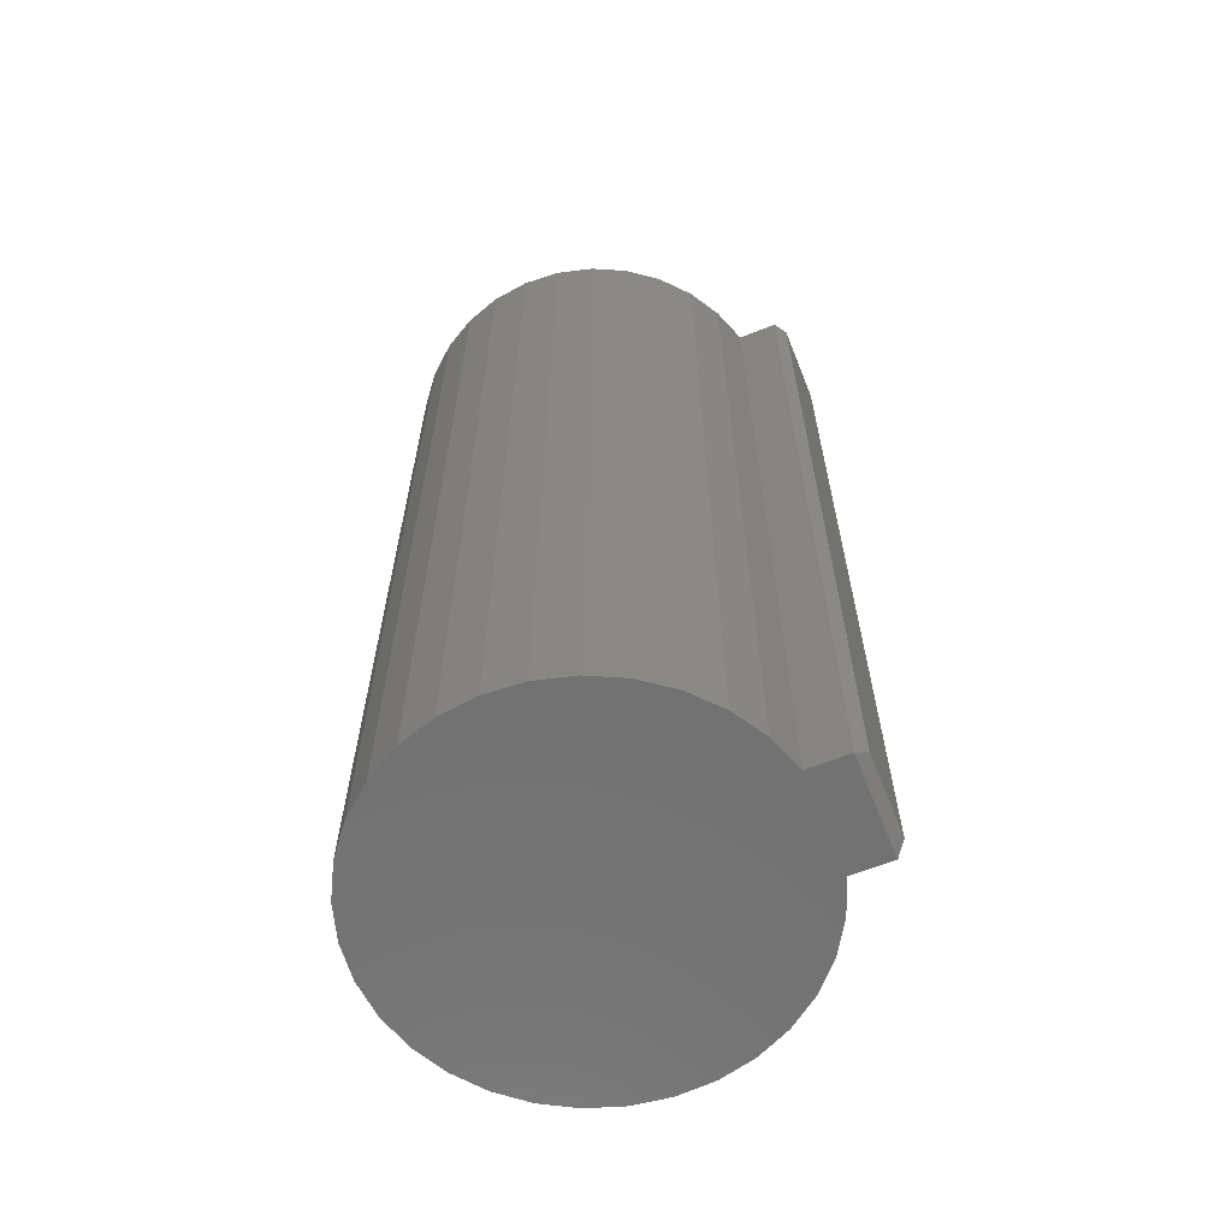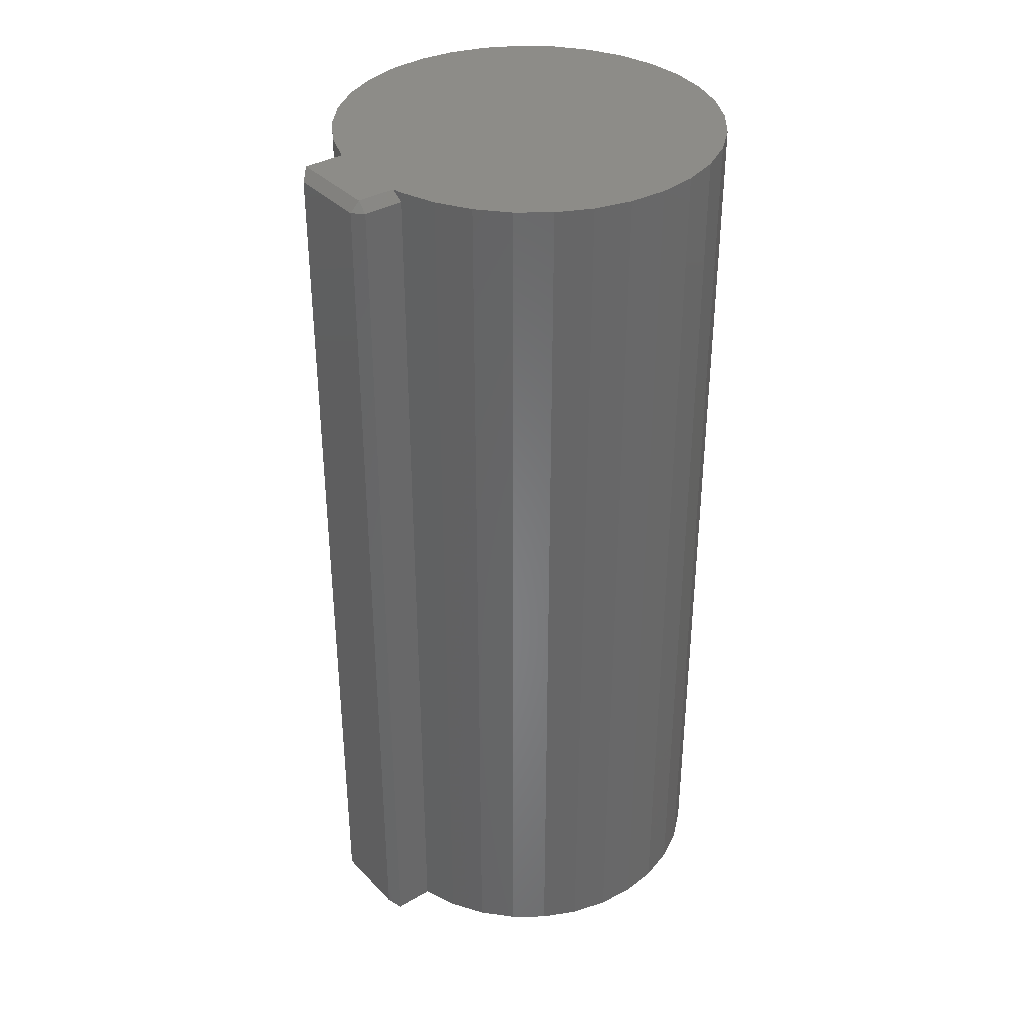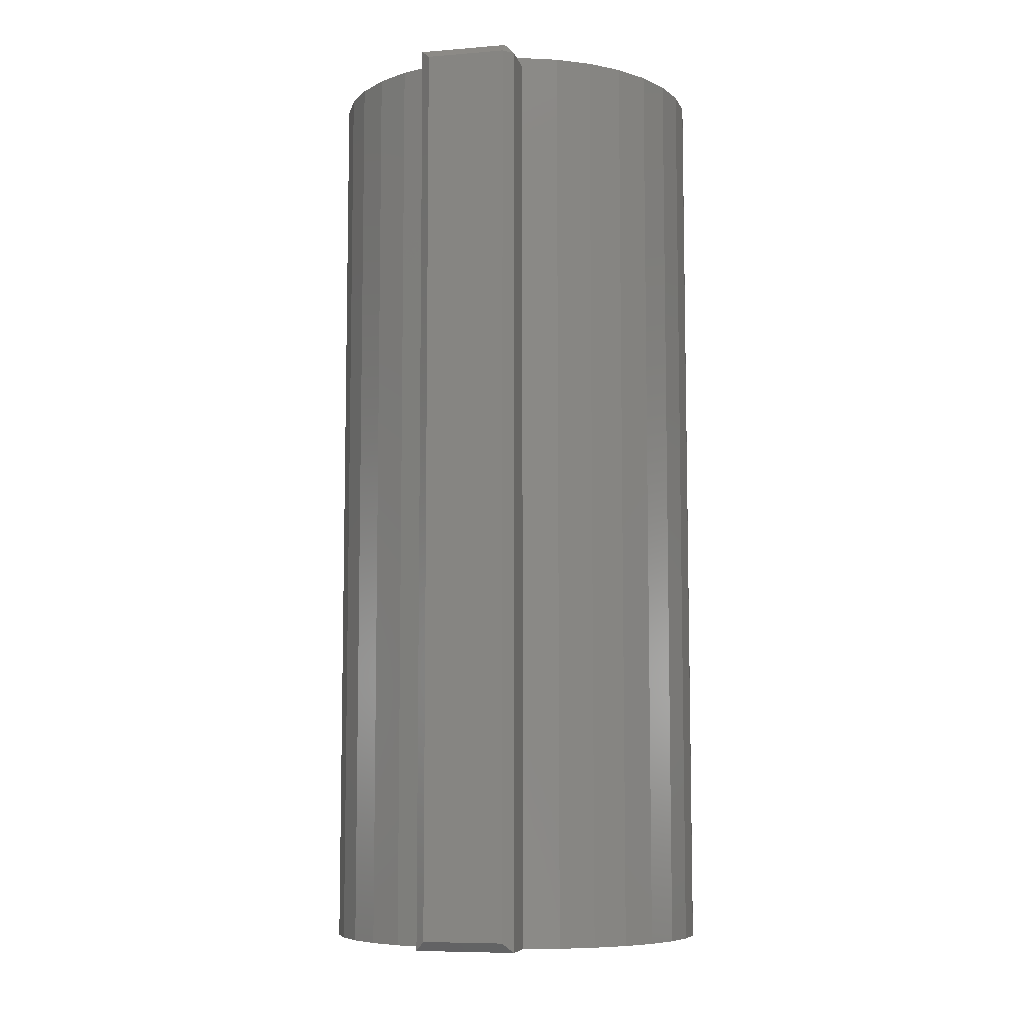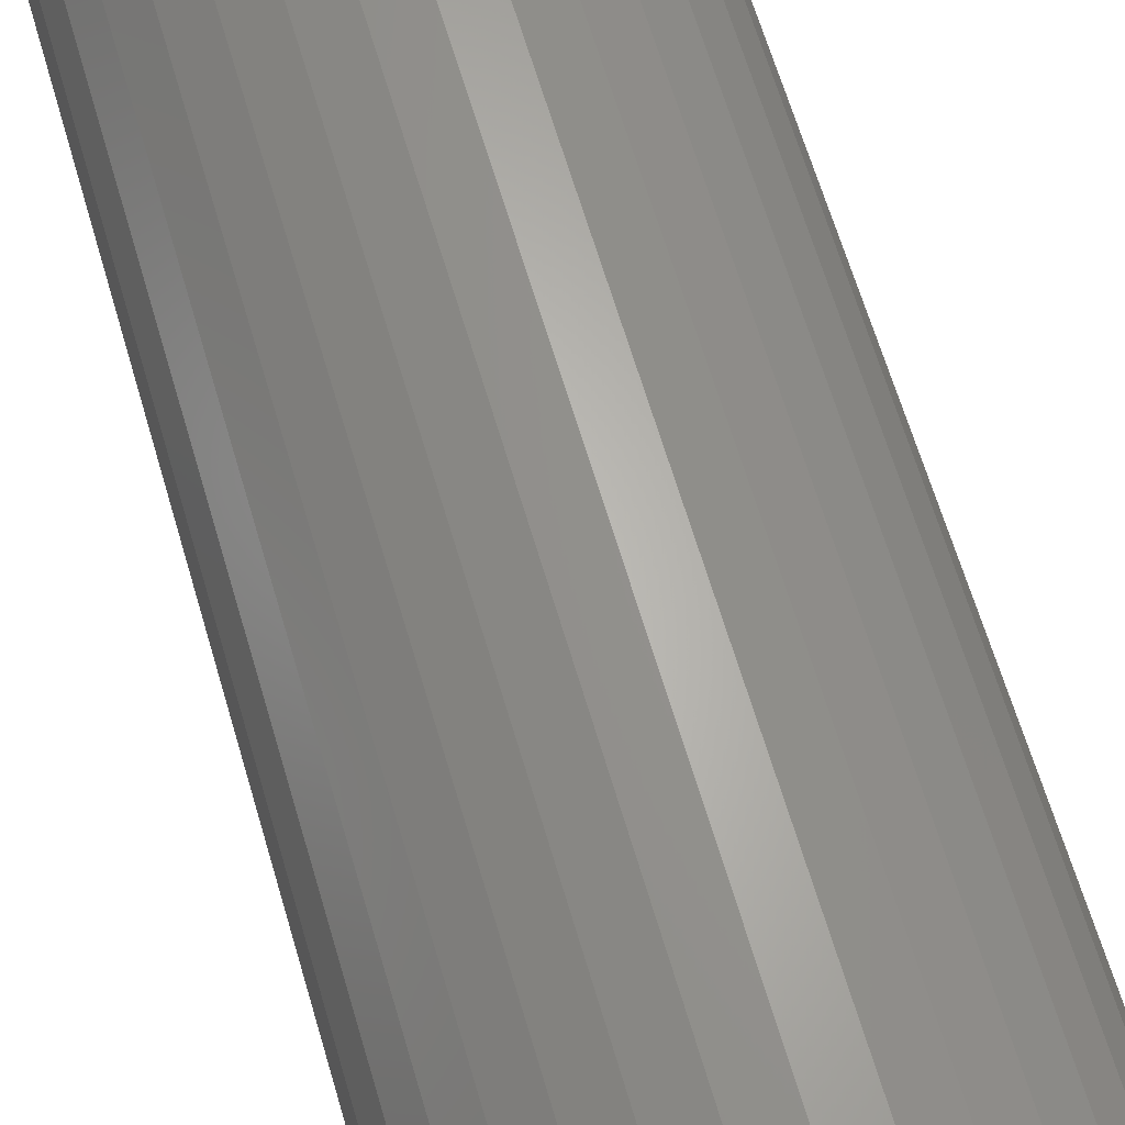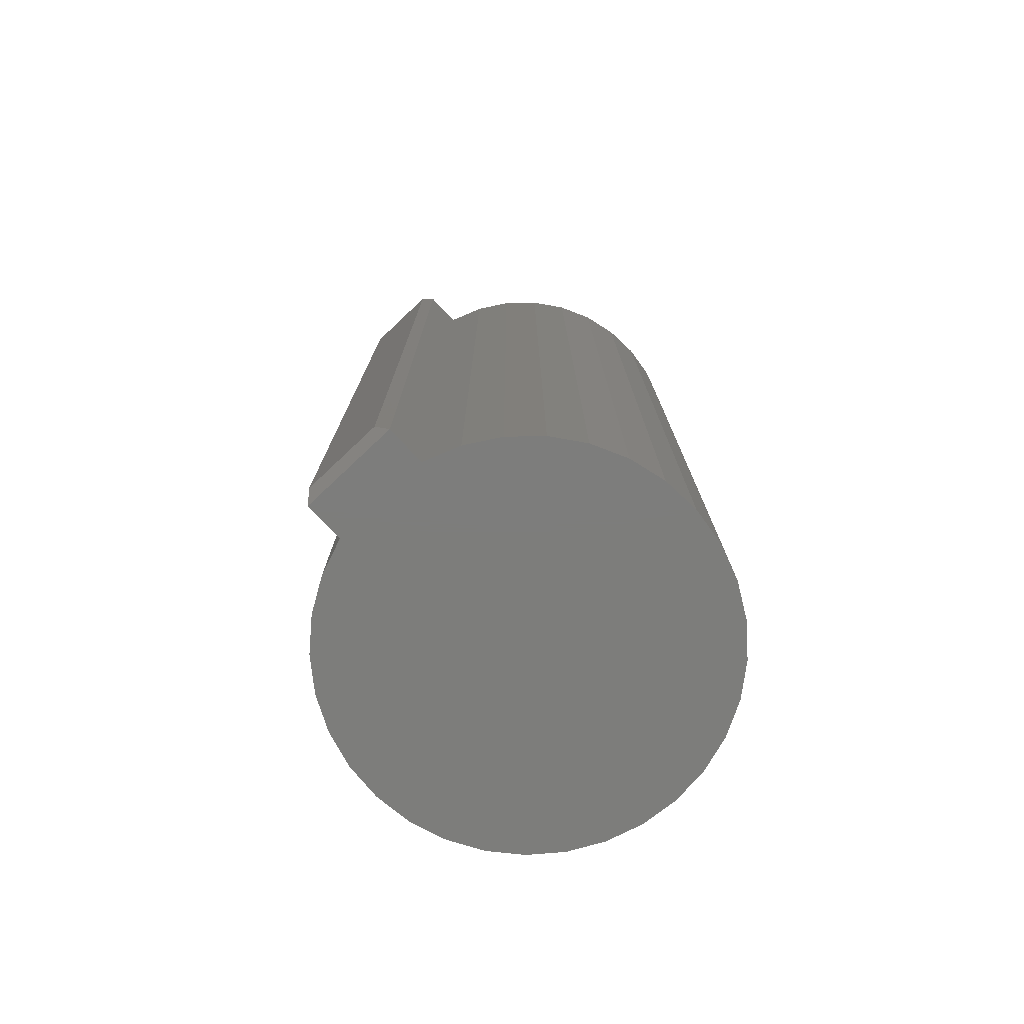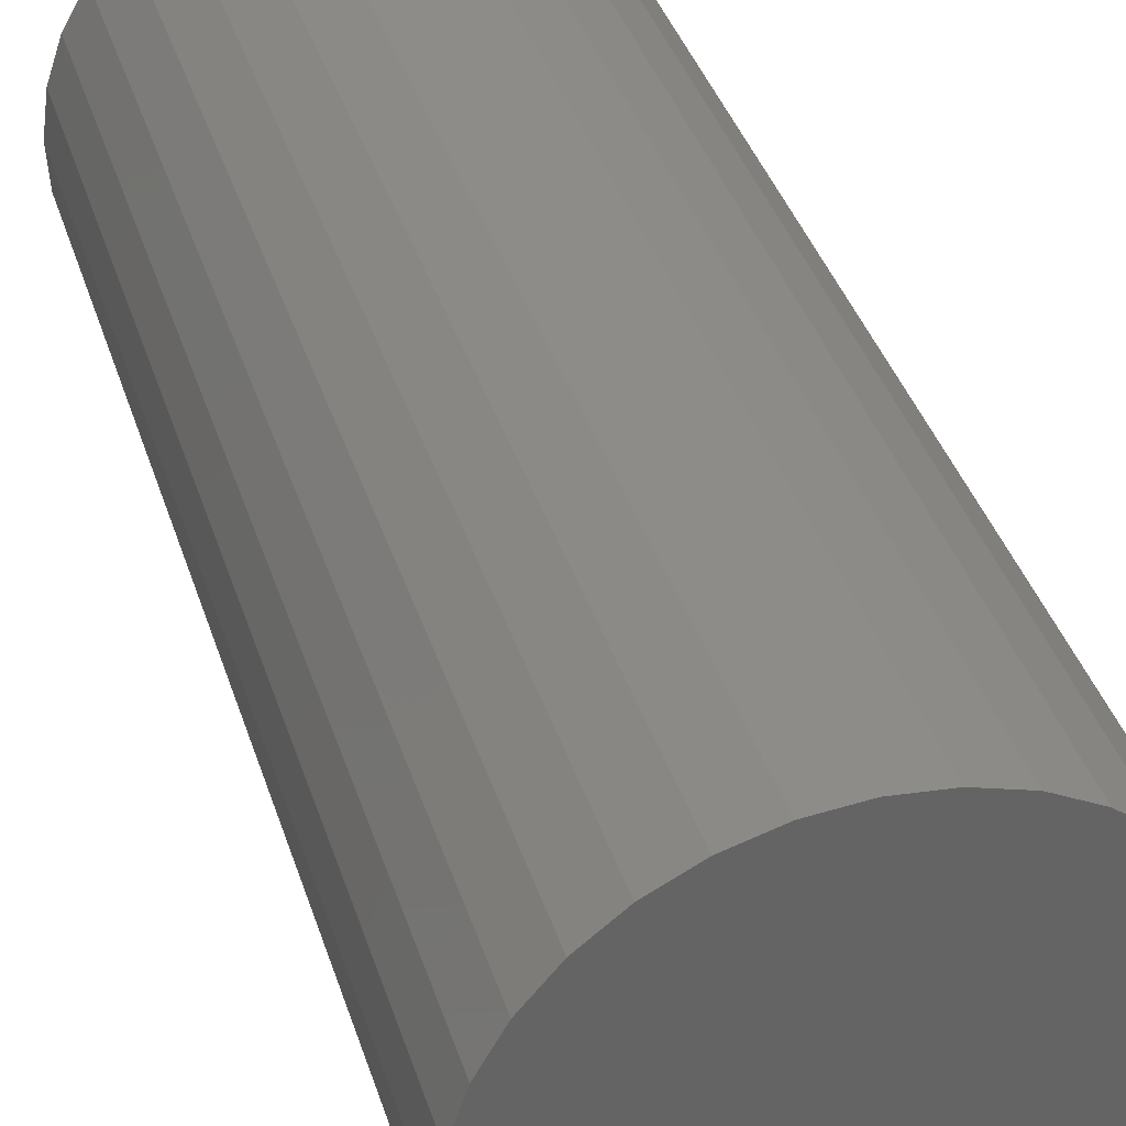
<metadata>
{"format":"stl","ext":"stl","renderer":"f3d","projection":"perspective","resolution":1024,"background":"white","views":[{"elev":-63.3,"azim":111.8,"up":"+Y"},{"elev":36.0,"azim":-127.4,"up":"+Y"},{"elev":-7.8,"azim":-167.0,"up":"+Y"},{"elev":65.6,"azim":-16.5,"up":"+Z"},{"elev":-76.6,"azim":-136.7,"up":"+Y"},{"elev":37.1,"azim":-16.4,"up":"+Z"}]}
</metadata>
<code>
# stl→obj: 73 verts, 142 faces
v -0.0403 -1.661e-17 -0.1523
v -0.0403 -0.007812 -0.1523
v -0.06853 -1.21e-17 -0.1419
v -0.03248 -1.761e-17 -0.1541
v -0.0403 -0.75 -0.1523
v -0.06853 -0.75 -0.1419
v -0.09426 -1.284e-17 -0.1262
v -0.09426 -0.75 -0.1262
v -0.1165 -1.31e-17 -0.106
v -0.1165 -0.75 -0.106
v -0.1345 -1.289e-17 -0.08183
v -0.1345 -0.75 -0.08183
v -0.1475 -1.219e-17 -0.0547
v -0.1475 -0.75 -0.0547
v -0.1552 -1.105e-17 -0.02558
v -0.1552 -0.75 -0.02558
v -0.1571 -9.503e-18 0.004466
v -0.1571 -0.75 0.004466
v -0.1532 -7.604e-18 0.03432
v -0.1532 -0.75 0.03432
v -0.1437 -5.425e-18 0.06288
v -0.1437 -0.75 0.06288
v -0.1289 -3.046e-18 0.08911
v -0.1289 -0.75 0.08911
v -0.1094 -5.553e-19 0.112
v -0.1094 -0.75 0.112
v -0.08584 1.956e-18 0.1308
v -0.08584 -0.75 0.1308
v -0.05915 4.396e-18 0.1447
v -0.05915 -0.75 0.1447
v -0.03029 6.673e-18 0.1533
v -0.03029 -0.75 0.1533
v -0.0003289 8.705e-18 0.1562
v -0.0003289 -0.75 0.1562
v 0.02964 1.042e-17 0.1533
v 0.02964 -0.75 0.1533
v 0.05849 1.174e-17 0.1447
v 0.05849 -0.75 0.1447
v 0.08519 1.264e-17 0.1308
v 0.08519 -0.75 0.1308
v 0.1087 1.307e-17 0.112
v 0.1087 -0.75 0.112
v 0.1283 1.301e-17 0.08911
v 0.1283 -0.75 0.08911
v 0.143 1.248e-17 0.06288
v 0.143 -0.75 0.06288
v 0.1525 1.149e-17 0.03432
v 0.1525 -0.75 0.03432
v 0.1564 1.007e-17 0.004466
v 0.1564 -0.75 0.004466
v 0.1545 8.286e-18 -0.02558
v 0.1545 -0.75 -0.02558
v 0.1469 6.194e-18 -0.0547
v 0.1469 -0.75 -0.0547
v 0.1338 3.873e-18 -0.08183
v 0.1338 -0.75 -0.08183
v 0.1159 1.41e-18 -0.106
v 0.1159 -0.75 -0.106
v 0.0936 -1.105e-18 -0.1262
v 0.0936 -0.75 -0.1262
v 0.06788 -3.579e-18 -0.1419
v 0.06788 -0.75 -0.1419
v 0.03964 -1.162e-17 -0.1523
v 0.03964 -0.75 -0.1523
v -0.0403 -0.007812 -0.1845
v -0.03248 -1.791e-17 -0.1845
v -0.03248 -0.007812 -0.1923
v 0.03964 -1.34e-17 -0.1845
v 0.03183 -0.007812 -0.1923
v -0.0403 -0.75 -0.1845
v -0.03248 -0.7422 -0.1923
v 0.03964 -0.75 -0.1845
v 0.03183 -0.7422 -0.1923
f 1 2 3
f 1 4 2
f 2 5 3
f 3 5 6
f 3 6 7
f 7 6 8
f 7 8 9
f 9 8 10
f 9 10 11
f 11 10 12
f 11 12 13
f 13 12 14
f 13 14 15
f 15 14 16
f 15 16 17
f 17 16 18
f 17 18 19
f 19 18 20
f 19 20 21
f 21 20 22
f 21 22 23
f 23 22 24
f 23 24 25
f 25 24 26
f 25 26 27
f 27 26 28
f 27 28 29
f 29 28 30
f 29 30 31
f 31 30 32
f 31 32 33
f 33 32 34
f 33 34 35
f 35 34 36
f 35 36 37
f 37 36 38
f 37 38 39
f 39 38 40
f 39 40 41
f 41 40 42
f 41 42 43
f 43 42 44
f 43 44 45
f 45 44 46
f 45 46 47
f 47 46 48
f 47 48 49
f 49 48 50
f 49 50 51
f 51 50 52
f 51 52 53
f 53 52 54
f 53 54 55
f 55 54 56
f 55 56 57
f 57 56 58
f 57 58 59
f 59 58 60
f 59 60 61
f 61 60 62
f 61 62 63
f 63 62 64
f 65 66 67
f 67 66 68
f 67 68 69
f 33 35 31
f 29 31 35
f 37 29 35
f 63 68 66
f 63 66 4
f 63 4 1
f 63 1 61
f 1 3 61
f 61 3 7
f 61 7 59
f 59 7 9
f 59 9 57
f 57 9 11
f 57 11 55
f 55 11 13
f 55 13 53
f 53 13 15
f 53 15 51
f 51 15 17
f 51 17 49
f 49 17 19
f 49 19 47
f 47 19 21
f 47 21 45
f 45 21 23
f 45 23 43
f 43 23 25
f 43 25 41
f 41 25 27
f 41 27 39
f 39 27 29
f 39 29 37
f 2 65 5
f 5 65 70
f 65 67 70
f 70 67 71
f 2 4 65
f 65 4 66
f 32 36 34
f 36 32 30
f 5 70 72
f 5 72 64
f 5 64 62
f 5 62 6
f 6 62 8
f 8 62 60
f 8 60 10
f 10 60 58
f 10 58 12
f 12 58 56
f 12 56 14
f 14 56 54
f 14 54 16
f 16 54 52
f 16 52 18
f 18 52 50
f 18 50 20
f 20 50 48
f 20 48 22
f 22 48 46
f 22 46 24
f 24 46 44
f 24 44 26
f 26 44 42
f 26 42 28
f 28 42 40
f 28 40 30
f 30 40 38
f 30 38 36
f 68 63 72
f 72 63 64
f 67 69 71
f 71 69 73
f 68 72 69
f 69 72 73
f 70 71 72
f 72 71 73

</code>
